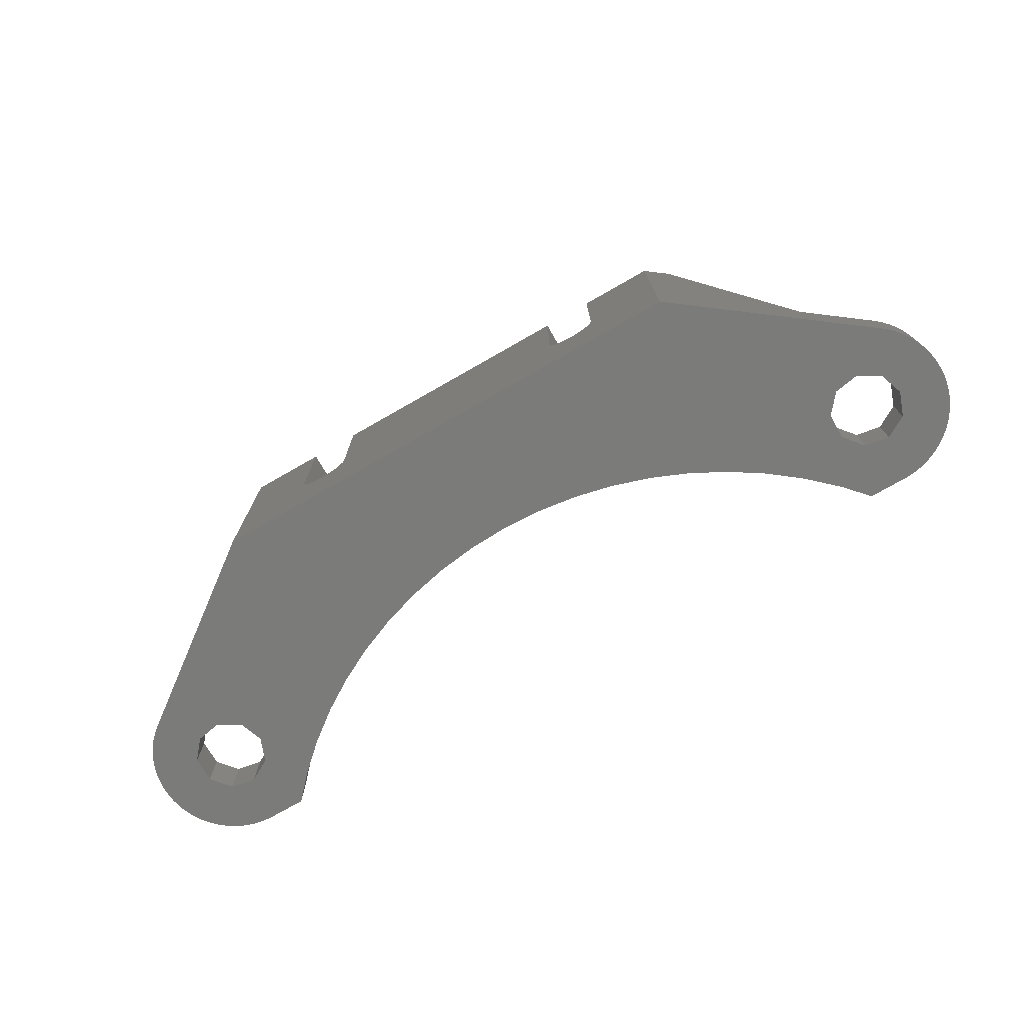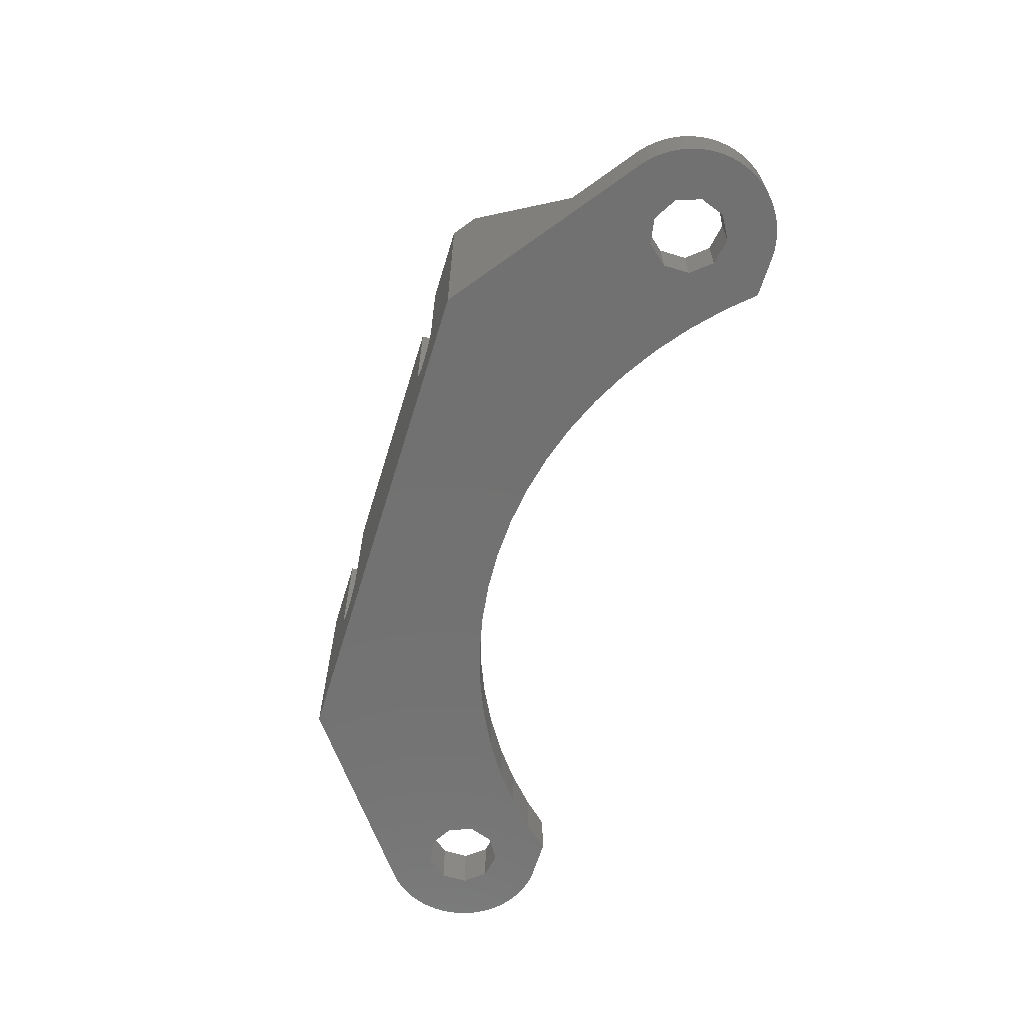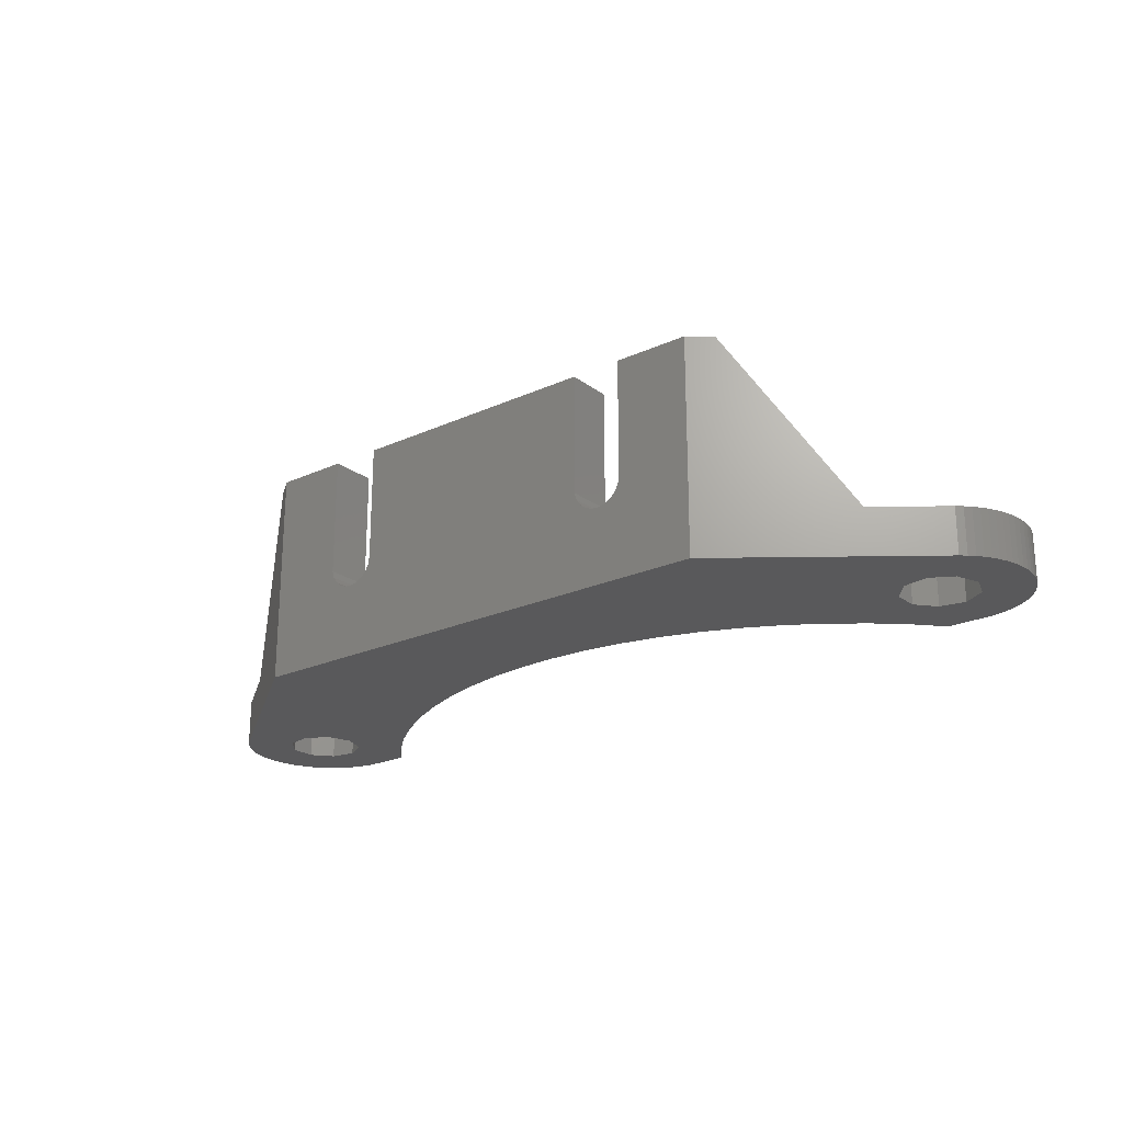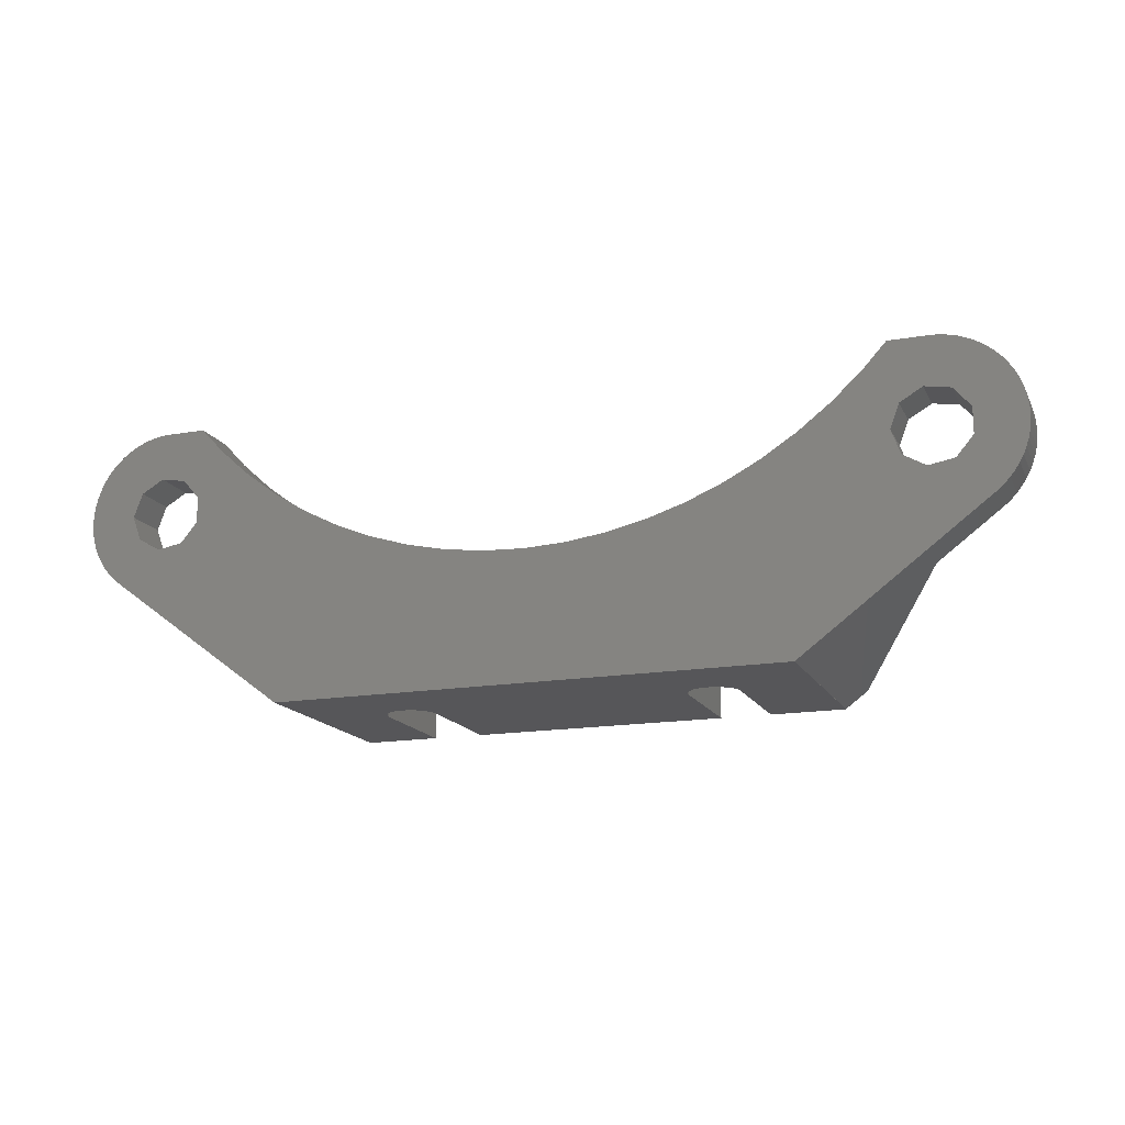
<metadata>
{"format":"stl","ext":"stl","renderer":"f3d","projection":"perspective","resolution":1024,"background":"white","views":[{"elev":-74.0,"azim":29.8,"up":"+Z"},{"elev":-63.5,"azim":72.9,"up":"+Z"},{"elev":-22.3,"azim":38.3,"up":"+Z"},{"elev":-16.1,"azim":-160.2,"up":"+Y"}]}
</metadata>
<code>
# stl→obj: 280 verts, 564 faces
v -10.21 -28.05 0
v -10.21 -28.05 3
v -7.727 -28.84 0
v -7.727 -28.84 3
v -10.37 -35.2 4.891
v -9.877 -35.2 4.855
v -5.5 -35.2 3
v -9.877 -38.2 4.855
v -10.37 -38.2 4.891
v -10.82 -35.2 5.071
v -10.82 -38.2 5.071
v -11.21 -35.2 5.378
v -11.21 -38.2 5.378
v -11.49 -35.2 5.784
v -11.49 -38.2 5.784
v -11.63 -35.2 6.254
v -11.63 -38.2 14.01
v -11.63 -35.2 14.01
v -11.63 -38.2 6.254
v -12.62 -27.06 0
v -12.62 -27.06 3
v -14.93 -25.86 0
v -14.93 -25.86 3
v -15.49 -35.2 13.99
v -15.49 -35.2 3
v -16.14 -34.71 13.99
v -16.5 -35.2 13.99
v -16.5 -35.2 14.01
v -16.5 -38.19 13.99
v -16.5 -38.2 0
v 16.5 -38.2 0
v -16.5 -38.2 3
v -16.5 -38.2 14.01
v -16.5 -38.19 3
v -9.397 -38.2 4.964
v 10.12 -38.2 4.855
v 9.633 -38.2 4.891
v 16.5 -38.2 3
v 8.368 -38.2 6.254
v 8.513 -38.2 5.784
v 8.79 -38.2 5.378
v 9.175 -38.2 5.071
v -17.12 -24.46 0
v -17.12 -24.46 3
v -17.94 -37.12 13.99
v -19.19 -22.87 0
v -19.19 -22.87 3
v -2.5 -29.77 3
v 2.5 -35.2 3
v 0 -29.86 3
v -2.5 -35.2 13.97
v 2.5 -35.2 13.97
v -2.5 -35.2 3
v -2.602 -29.74 0
v -2.602 -29.74 3
v 0 -29.86 0
v -21.11 -21.11 0
v -21.11 -21.11 3
v -22.56 -25 0
v -22.56 -25 3
v -5.5 -29.77 3
v -22.56 -29.93 3
v -22.58 -19.51 0
v -22.58 -19.51 3
v -23.13 -23.43 0
v -23.13 -23.43 3
v -23.13 -26.57 0
v -23.13 -26.57 3
v -5.184 -29.4 0
v -24.35 -32.33 3
v -24.58 -22.6 0
v -24.58 -22.6 3
v -24.58 -27.4 0
v -24.58 -27.4 3
v -25.25 -19.51 0
v -25.25 -19.51 3
v -25.74 -19.55 0
v -25.74 -19.55 3
v -26.22 -22.89 0
v -26.22 -22.89 3
v -26.22 -27.11 0
v -26.22 -27.11 3
v -26.22 -19.64 0
v -26.22 -19.64 3
v -26.7 -19.77 0
v -26.7 -19.77 3
v -27.16 -19.94 0
v -27.16 -19.94 3
v -27.29 -24.17 0
v -27.29 -24.17 3
v -27.29 -25.83 0
v -27.29 -25.83 3
v -27.61 -20.16 0
v -27.61 -20.16 3
v -28.03 -20.41 0
v -28.03 -20.41 3
v -28.43 -20.7 0
v -28.43 -20.7 3
v -28.43 -29.3 0
v -28.43 -29.3 3
v -28.8 -21.02 0
v -28.8 -21.02 3
v -28.8 -28.98 0
v -28.8 -28.98 3
v -29.14 -21.38 0
v -29.14 -21.38 3
v -29.14 -28.62 0
v -29.14 -28.62 3
v -29.45 -21.77 0
v -29.45 -21.77 3
v -29.45 -28.23 0
v -29.45 -28.23 3
v -29.72 -22.18 0
v -29.72 -22.18 3
v -29.72 -27.82 0
v -29.72 -27.82 3
v -29.96 -22.61 0
v -29.96 -22.61 3
v -29.96 -27.39 0
v -29.96 -27.39 3
v -30.15 -23.07 0
v -30.15 -23.07 3
v -30.15 -26.93 0
v -30.15 -26.93 3
v -30.3 -23.54 0
v -30.3 -23.54 3
v -30.3 -26.46 0
v -30.3 -26.46 3
v -30.41 -24.02 0
v -30.41 -24.02 3
v -30.41 -25.98 0
v -30.41 -25.98 3
v -30.48 -24.51 0
v -30.48 -24.51 3
v -30.48 -25.49 0
v -30.48 -25.49 3
v -30.5 -25 0
v -30.5 -25 3
v -5.184 -29.4 3
v -5.5 -35.2 13.97
v -8.35 -35.2 14.01
v 5.5 -35.2 13.97
v 8.368 -35.2 14.01
v 8.368 -38.2 14.01
v -8.35 -35.2 6.5
v -8.35 -38.2 14.01
v -8.35 -38.2 6.5
v -8.423 -35.2 6.014
v -8.423 -38.2 6.014
v -8.637 -35.2 5.571
v -8.637 -38.2 5.571
v -8.971 -35.2 5.21
v -8.971 -38.2 5.21
v -9.397 -35.2 4.964
v 2.602 -29.74 0
v 29.14 -28.62 0
v 28.43 -29.3 0
v 28.8 -28.98 0
v 2.5 -29.77 3
v 2.602 -29.74 3
v 10.12 -35.2 4.855
v 10.6 -35.2 4.964
v 15.49 -35.2 3
v 10.6 -38.2 4.964
v 10.21 -28.05 0
v 10.21 -28.05 3
v 12.62 -27.06 0
v 28.43 -20.7 0
v 22.71 -24.17 0
v 22.71 -25.83 0
v 23.78 -22.89 0
v 12.62 -27.06 3
v 22.56 -29.93 3
v 28.43 -29.3 3
v 11.03 -35.2 5.21
v 11.03 -38.2 5.21
v 11.36 -35.2 5.571
v 11.36 -38.2 5.571
v 11.58 -35.2 6.014
v 11.58 -38.2 6.014
v 11.65 -35.2 6.5
v 11.65 -38.2 6.5
v 11.65 -35.2 14.01
v 16.5 -35.2 14.01
v 15.49 -35.2 13.99
v 16.5 -38.2 14.01
v 11.65 -38.2 14.01
v 14.93 -25.86 0
v 26.7 -19.77 0
v 27.16 -19.94 0
v 27.61 -20.16 0
v 28.03 -20.41 0
v 14.93 -25.86 3
v 25.42 -27.4 3
v 28.8 -28.98 3
v 29.14 -28.62 3
v 29.45 -28.23 3
v 29.72 -27.82 3
v 17.12 -24.46 0
v 25.25 -19.51 0
v 25.74 -19.55 0
v 26.22 -19.64 0
v 17.12 -24.46 3
v 22.71 -25.83 3
v 23.78 -27.11 3
v 16.5 -35.2 13.99
v 16.14 -34.71 13.99
v 17.94 -37.12 13.99
v 16.5 -38.19 13.99
v 24.35 -32.33 3
v 16.5 -38.19 3
v 19.19 -22.87 0
v 19.19 -22.87 3
v 22.71 -24.17 3
v 21.11 -21.11 0
v 21.11 -21.11 3
v 23.78 -22.89 3
v 25.42 -22.6 3
v 29.72 -22.18 3
v 5.5 -29.77 3
v 5.184 -29.4 0
v 25.42 -27.4 0
v 30.15 -26.93 0
v 29.45 -28.23 0
v 29.72 -27.82 0
v 29.96 -27.39 0
v 5.184 -29.4 3
v 22.58 -19.51 0
v 22.58 -19.51 3
v 28.03 -20.41 3
v 28.43 -20.7 3
v 28.8 -21.02 3
v 29.14 -21.38 3
v 29.45 -21.77 3
v 25.25 -19.51 3
v 25.74 -19.55 3
v 26.22 -19.64 3
v 26.7 -19.77 3
v 27.16 -19.94 3
v 27.61 -20.16 3
v 23.78 -27.11 0
v 25.42 -22.6 0
v 28.8 -21.02 0
v 26.87 -23.43 0
v 29.14 -21.38 0
v 29.45 -21.77 0
v 29.72 -22.18 0
v 26.87 -23.43 3
v 30.15 -23.07 3
v 29.96 -22.61 3
v 26.87 -26.57 0
v 30.3 -26.46 0
v 26.87 -26.57 3
v 29.96 -27.39 3
v 27.44 -25 0
v 29.96 -22.61 0
v 30.15 -23.07 0
v 30.3 -23.54 0
v 30.41 -24.02 0
v 27.44 -25 3
v 30.5 -25 3
v 30.3 -23.54 3
v 30.41 -24.02 3
v 30.48 -24.51 3
v 30.41 -25.98 0
v 30.15 -26.93 3
v 30.3 -26.46 3
v 30.48 -24.51 0
v 30.5 -25 0
v 30.48 -25.49 0
v 30.41 -25.98 3
v 30.48 -25.49 3
v 7.727 -28.84 0
v 7.727 -28.84 3
v 8.368 -35.2 6.254
v 8.513 -35.2 5.784
v 5.5 -35.2 3
v 8.79 -35.2 5.378
v 9.175 -35.2 5.071
v 9.633 -35.2 4.891
f 1 2 3
f 2 4 3
f 5 6 7
f 5 8 6
f 9 8 5
f 10 9 5
f 11 9 10
f 12 11 10
f 13 11 12
f 14 13 12
f 15 13 14
f 16 15 14
f 17 16 18
f 19 15 16
f 19 16 17
f 20 21 1
f 21 2 1
f 22 23 20
f 23 21 20
f 24 18 16
f 24 16 14
f 25 5 7
f 25 10 5
f 25 12 10
f 25 14 12
f 25 24 14
f 26 24 25
f 27 24 26
f 27 28 24
f 28 18 24
f 28 17 18
f 29 28 27
f 30 31 32
f 33 17 28
f 33 28 29
f 33 29 34
f 32 9 11
f 32 11 13
f 32 13 15
f 32 15 19
f 32 17 33
f 32 19 17
f 32 33 34
f 32 35 8
f 32 8 9
f 32 36 37
f 32 31 38
f 32 38 36
f 32 39 35
f 32 40 39
f 32 41 40
f 32 42 41
f 32 37 42
f 43 44 22
f 44 23 22
f 45 27 26
f 45 29 27
f 45 34 29
f 46 47 43
f 47 44 43
f 48 49 50
f 51 52 49
f 53 48 51
f 53 51 49
f 53 49 48
f 54 55 56
f 54 56 31
f 55 48 50
f 55 50 56
f 57 58 46
f 58 47 46
f 59 20 1
f 59 22 20
f 59 43 22
f 60 2 21
f 60 21 23
f 60 23 44
f 60 61 4
f 60 4 2
f 62 25 7
f 62 26 25
f 62 45 26
f 63 64 57
f 64 58 57
f 65 43 59
f 65 46 43
f 65 57 46
f 65 59 66
f 66 44 47
f 66 59 60
f 66 60 44
f 67 1 3
f 67 59 1
f 67 68 59
f 67 69 31
f 67 3 69
f 68 60 59
f 68 61 60
f 68 7 61
f 70 34 45
f 70 32 34
f 70 45 62
f 71 57 65
f 71 63 57
f 71 65 72
f 72 47 58
f 72 65 66
f 72 66 47
f 73 67 31
f 73 74 67
f 74 62 7
f 74 68 67
f 74 7 68
f 75 76 63
f 76 64 63
f 77 78 75
f 78 76 75
f 79 63 71
f 79 71 80
f 80 58 64
f 80 71 72
f 80 72 58
f 81 73 31
f 81 82 73
f 81 31 30
f 82 62 74
f 82 74 73
f 83 84 77
f 84 78 77
f 85 86 83
f 86 84 83
f 87 88 85
f 88 86 85
f 89 79 90
f 90 79 80
f 91 89 92
f 91 92 81
f 92 82 81
f 92 89 90
f 93 94 87
f 94 88 87
f 95 96 93
f 96 94 93
f 97 98 95
f 98 96 95
f 99 30 100
f 100 30 32
f 100 32 70
f 101 102 97
f 102 98 97
f 103 99 104
f 104 99 100
f 105 106 101
f 106 102 101
f 107 103 108
f 108 103 104
f 109 110 105
f 110 106 105
f 111 107 112
f 112 107 108
f 113 114 109
f 114 110 109
f 115 111 116
f 116 111 112
f 117 118 113
f 118 114 113
f 119 115 120
f 120 115 116
f 121 122 117
f 122 118 117
f 123 119 124
f 124 119 120
f 125 126 121
f 126 122 121
f 127 123 128
f 128 123 124
f 129 130 125
f 130 126 125
f 131 127 132
f 132 127 128
f 133 134 129
f 134 62 82
f 134 64 76
f 134 70 62
f 134 76 78
f 134 78 84
f 134 80 64
f 134 82 92
f 134 84 86
f 134 86 88
f 134 88 94
f 134 90 80
f 134 92 90
f 134 94 96
f 134 96 98
f 134 98 102
f 134 100 70
f 134 102 106
f 134 104 100
f 134 106 110
f 134 108 104
f 134 110 114
f 134 112 108
f 134 114 118
f 134 116 112
f 134 118 122
f 134 120 116
f 134 122 126
f 134 124 120
f 134 126 130
f 134 128 124
f 134 130 129
f 134 132 128
f 135 30 99
f 135 63 79
f 135 75 63
f 135 77 75
f 135 79 89
f 135 81 30
f 135 83 77
f 135 85 83
f 135 87 85
f 135 89 91
f 135 91 81
f 135 93 87
f 135 95 93
f 135 97 95
f 135 99 103
f 135 101 97
f 135 103 107
f 135 105 101
f 135 107 111
f 135 109 105
f 135 111 115
f 135 113 109
f 135 115 119
f 135 117 113
f 135 119 123
f 135 121 117
f 135 123 127
f 135 125 121
f 135 127 131
f 135 129 125
f 135 131 136
f 135 133 129
f 136 131 132
f 136 132 134
f 137 133 135
f 137 135 138
f 137 138 133
f 138 134 133
f 138 135 136
f 138 136 134
f 69 54 31
f 69 139 54
f 139 48 55
f 139 55 54
f 61 48 139
f 61 51 48
f 140 51 61
f 7 140 61
f 3 4 69
f 4 139 69
f 4 61 139
f 141 51 140
f 141 52 51
f 141 142 52
f 141 143 142
f 141 144 143
f 145 140 7
f 145 141 140
f 146 141 145
f 146 144 141
f 147 146 145
f 147 144 146
f 147 39 144
f 148 145 7
f 148 147 145
f 149 147 148
f 149 39 147
f 150 148 7
f 150 149 148
f 151 149 150
f 151 39 149
f 152 150 7
f 152 151 150
f 153 151 152
f 153 39 151
f 154 152 7
f 154 153 152
f 35 153 154
f 35 39 153
f 6 154 7
f 6 35 154
f 8 35 6
f 56 50 155
f 56 155 156
f 56 157 31
f 56 158 157
f 56 156 158
f 50 159 160
f 50 49 159
f 50 160 155
f 161 162 163
f 161 164 162
f 36 164 161
f 36 38 164
f 165 166 167
f 165 167 168
f 165 169 170
f 165 171 169
f 165 168 171
f 166 172 167
f 166 173 174
f 166 174 172
f 162 175 163
f 162 176 175
f 164 176 162
f 164 38 176
f 175 177 163
f 175 178 177
f 176 178 175
f 176 38 178
f 177 179 163
f 177 180 179
f 178 180 177
f 178 38 180
f 179 181 163
f 179 182 181
f 180 182 179
f 180 38 182
f 183 184 185
f 183 186 184
f 181 183 185
f 181 185 163
f 187 183 181
f 187 186 183
f 182 187 181
f 182 186 187
f 182 38 186
f 167 172 188
f 167 188 189
f 167 189 190
f 167 190 191
f 167 191 192
f 167 192 168
f 172 193 188
f 172 194 193
f 172 174 195
f 172 195 196
f 172 196 197
f 172 197 198
f 172 198 194
f 188 193 199
f 188 199 200
f 188 200 201
f 188 201 202
f 188 202 189
f 193 203 199
f 193 204 203
f 193 205 204
f 193 194 205
f 185 206 207
f 185 184 206
f 163 185 207
f 163 207 173
f 207 206 208
f 207 208 173
f 209 208 206
f 209 210 208
f 211 210 209
f 31 157 38
f 186 206 184
f 186 209 206
f 186 211 209
f 38 211 186
f 38 210 211
f 38 157 174
f 38 174 210
f 199 203 212
f 199 212 200
f 203 213 212
f 203 214 213
f 203 204 214
f 208 210 173
f 212 213 215
f 212 215 200
f 213 216 215
f 213 214 217
f 213 217 218
f 213 218 219
f 213 219 216
f 159 220 160
f 159 142 220
f 52 142 159
f 49 52 159
f 155 160 221
f 155 222 223
f 155 224 156
f 155 225 224
f 155 226 225
f 155 223 226
f 155 221 222
f 160 227 221
f 160 220 227
f 215 216 228
f 215 228 200
f 216 229 228
f 216 230 229
f 216 231 230
f 216 232 231
f 216 233 232
f 216 234 233
f 216 219 234
f 173 210 174
f 228 229 200
f 229 235 200
f 229 236 235
f 229 237 236
f 229 238 237
f 229 239 238
f 229 240 239
f 229 230 240
f 169 171 214
f 214 171 217
f 170 169 204
f 170 204 241
f 204 169 214
f 204 205 241
f 171 242 217
f 171 168 243
f 171 243 242
f 217 242 218
f 241 205 222
f 205 194 222
f 200 235 201
f 235 236 201
f 242 244 218
f 242 243 245
f 242 245 246
f 242 246 247
f 242 247 244
f 218 244 248
f 218 248 249
f 218 250 219
f 218 249 250
f 222 194 251
f 222 251 252
f 222 252 223
f 194 253 251
f 194 198 254
f 194 254 253
f 201 236 202
f 236 237 202
f 202 237 189
f 237 238 189
f 189 238 190
f 238 239 190
f 244 255 248
f 244 247 256
f 244 256 257
f 244 257 258
f 244 258 259
f 244 259 255
f 248 255 260
f 248 260 261
f 248 262 249
f 248 263 262
f 248 264 263
f 248 261 264
f 251 253 255
f 251 255 265
f 251 265 252
f 253 260 255
f 253 254 266
f 253 266 267
f 253 267 260
f 190 239 191
f 239 240 191
f 255 259 268
f 255 268 269
f 255 270 265
f 255 269 270
f 260 267 271
f 260 271 272
f 260 272 261
f 191 240 192
f 240 230 192
f 192 230 168
f 230 231 168
f 168 231 243
f 231 232 243
f 157 158 174
f 174 158 195
f 243 232 245
f 232 233 245
f 158 156 195
f 195 156 196
f 245 233 246
f 233 234 246
f 156 224 196
f 196 224 197
f 246 234 247
f 234 219 247
f 224 225 197
f 197 225 198
f 247 219 256
f 219 250 256
f 225 226 198
f 198 226 254
f 256 250 257
f 250 249 257
f 226 223 254
f 254 223 266
f 257 249 258
f 249 262 258
f 223 252 266
f 266 252 267
f 258 262 259
f 262 263 259
f 252 265 267
f 267 265 271
f 259 263 268
f 263 264 268
f 265 270 271
f 271 270 272
f 268 264 269
f 264 261 269
f 270 269 272
f 272 269 261
f 221 170 241
f 221 241 222
f 221 227 273
f 221 273 170
f 227 220 274
f 227 274 273
f 220 163 173
f 220 173 274
f 142 143 275
f 142 275 276
f 277 163 220
f 277 220 142
f 277 142 276
f 277 276 278
f 277 278 279
f 277 279 280
f 277 280 163
f 273 165 170
f 273 274 165
f 274 166 165
f 274 173 166
f 275 40 276
f 144 275 143
f 39 275 144
f 39 40 275
f 276 41 278
f 40 41 276
f 278 42 279
f 41 42 278
f 279 37 280
f 42 37 279
f 280 161 163
f 280 36 161
f 37 36 280

</code>
